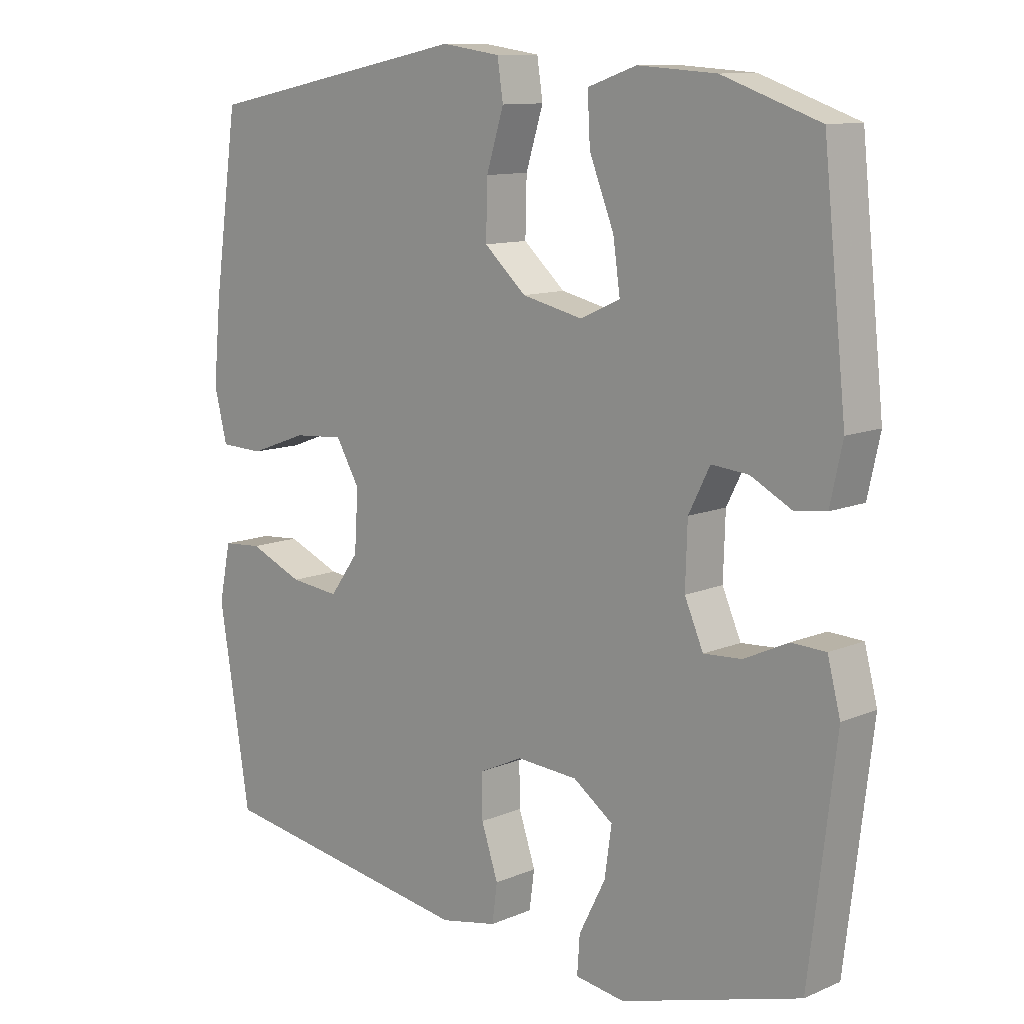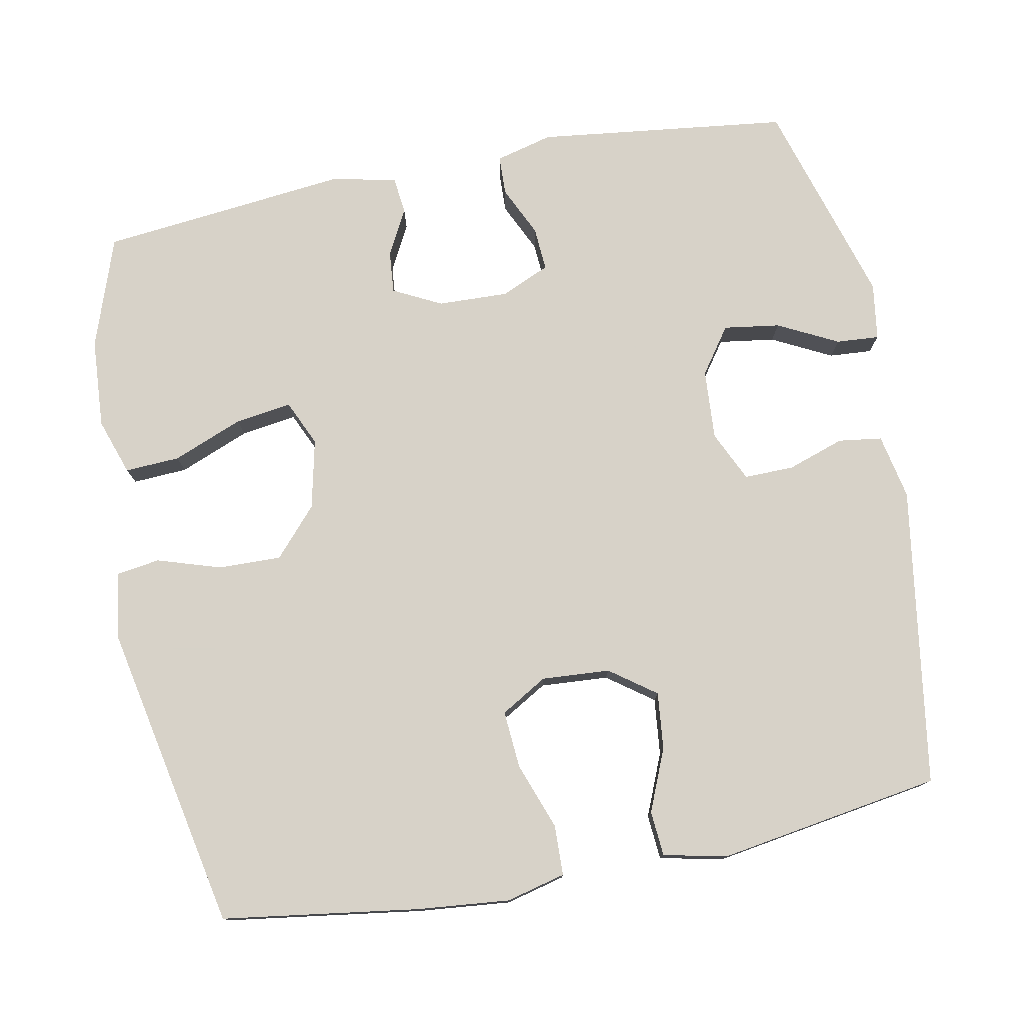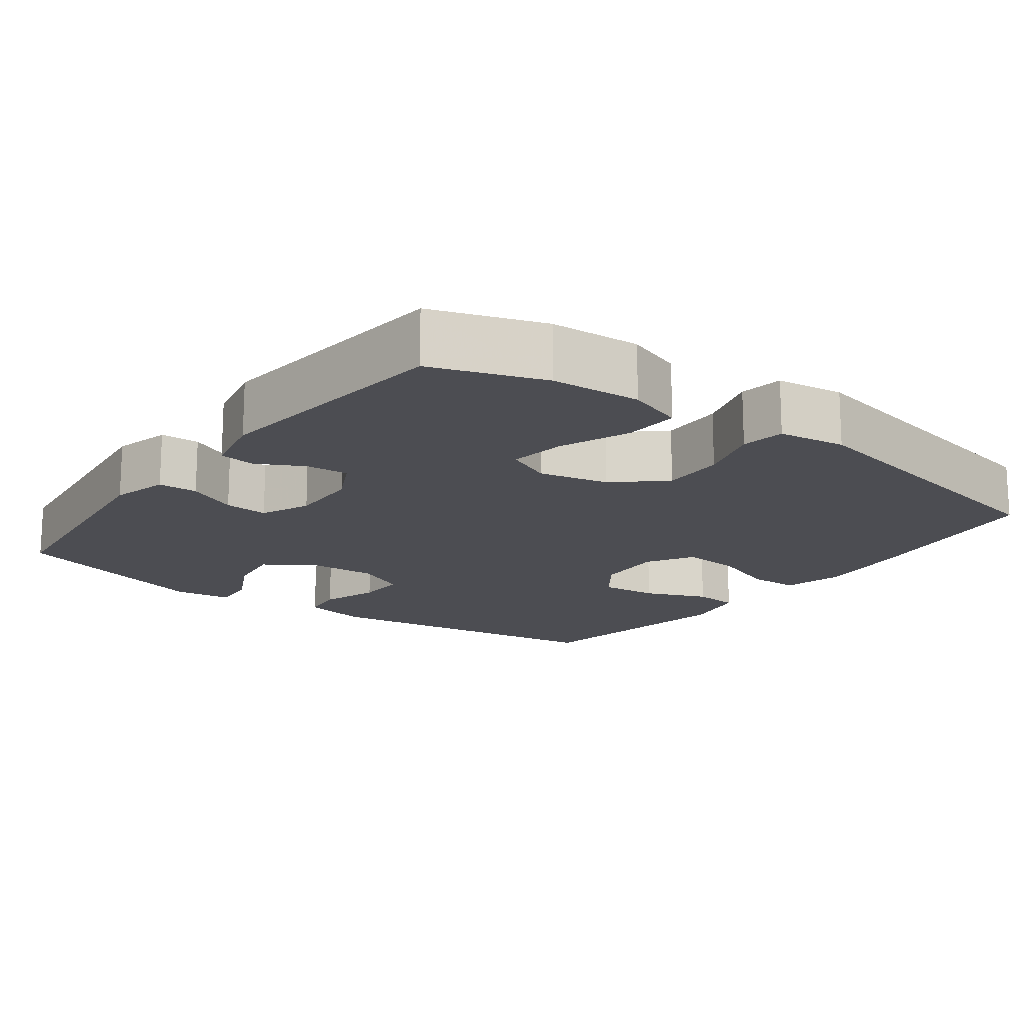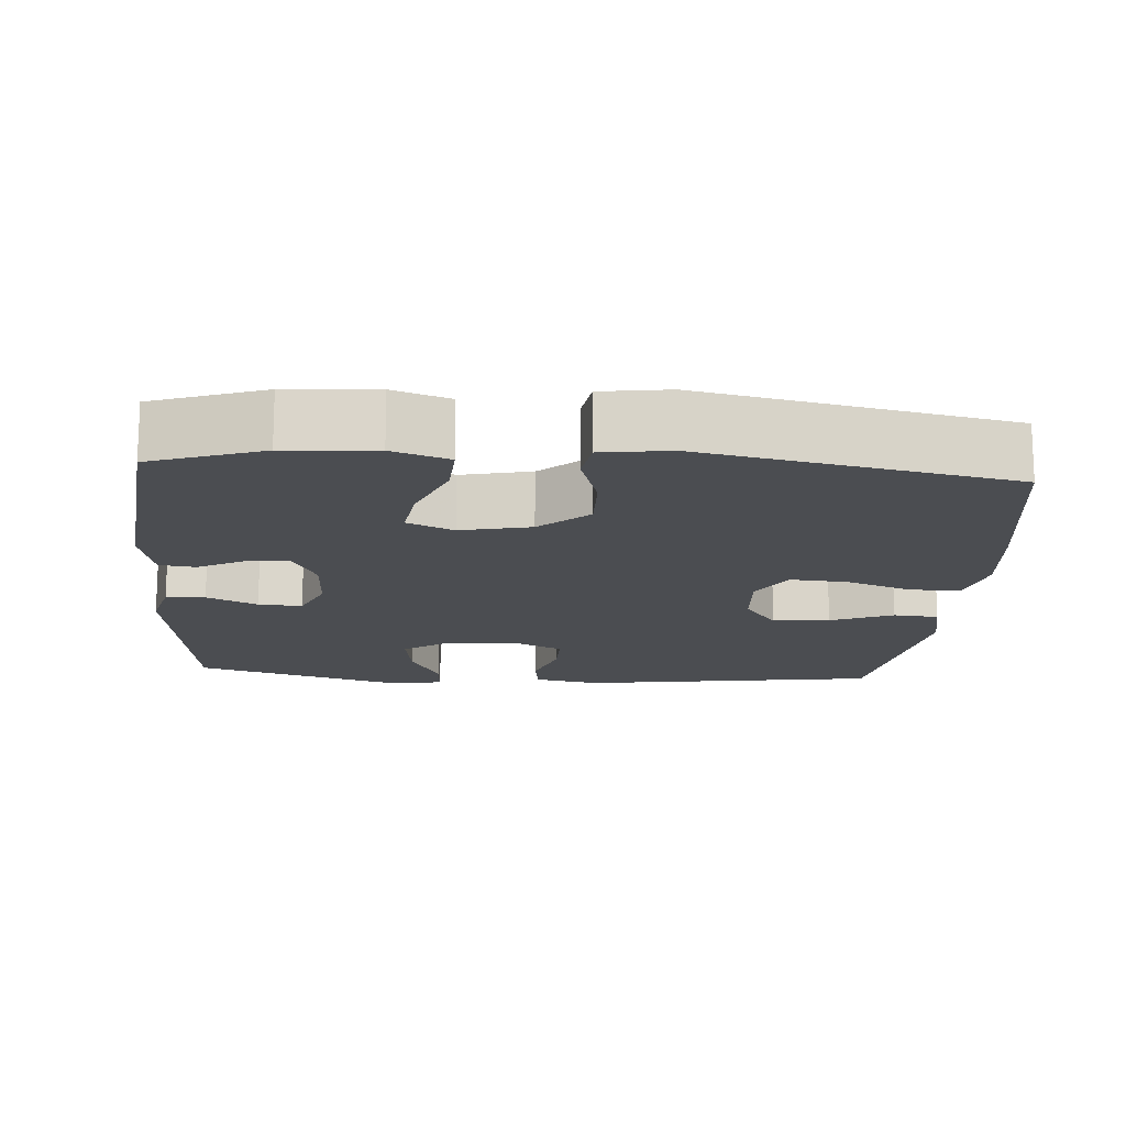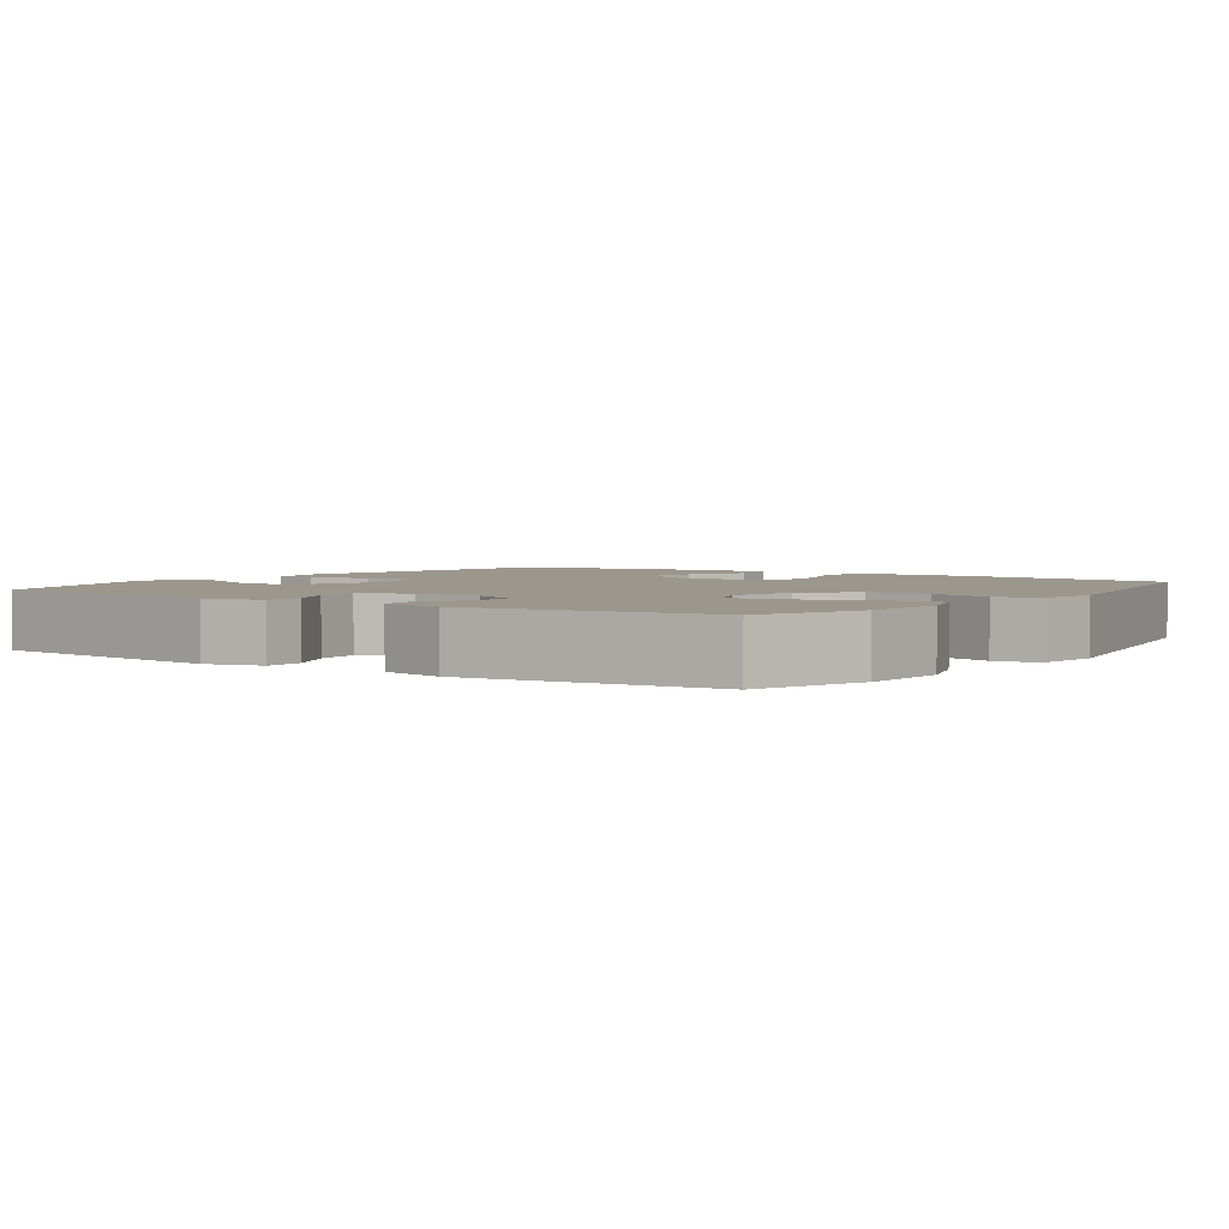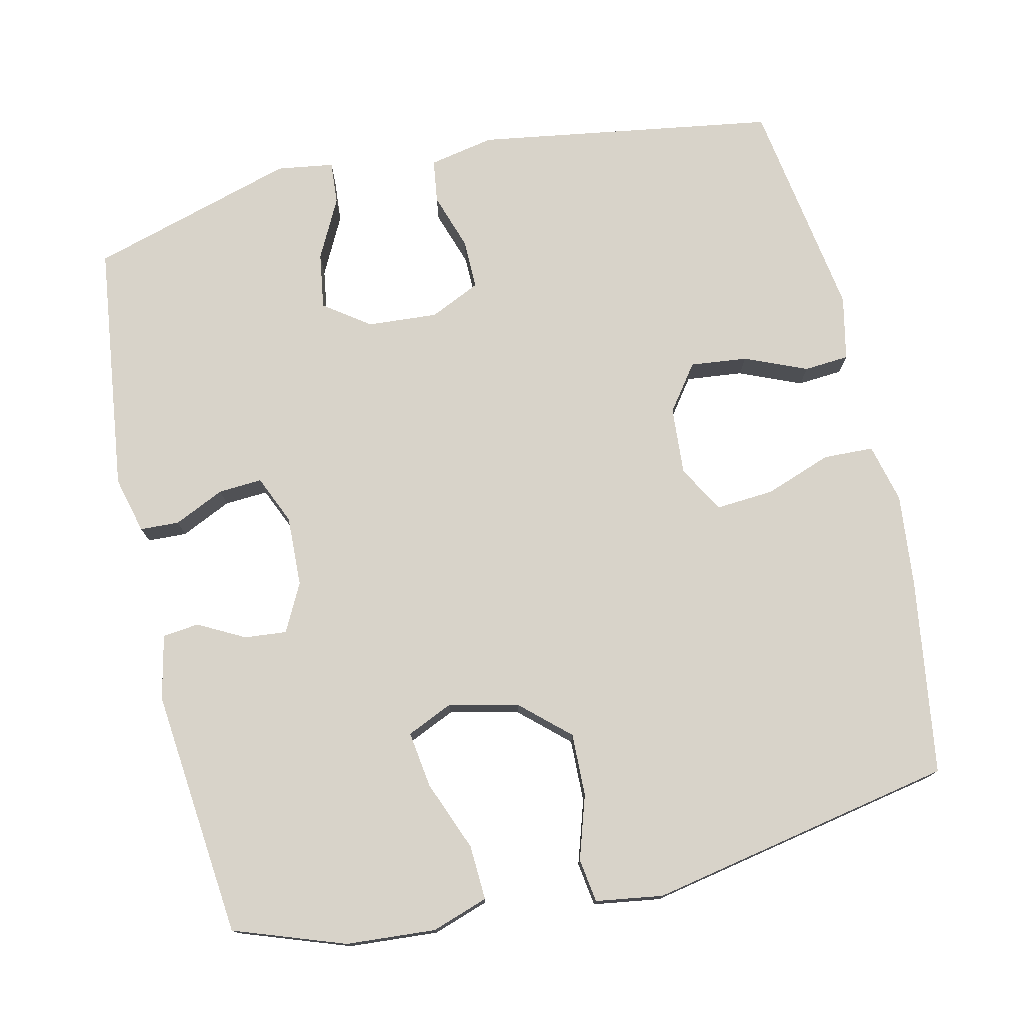
<metadata>
{"format":"obj","ext":"obj","renderer":"f3d","projection":"perspective","resolution":1024,"background":"white","views":[{"elev":11.2,"azim":-135.9,"up":"+Z"},{"elev":77.4,"azim":79.1,"up":"+Y"},{"elev":-16.4,"azim":-36.8,"up":"+Y"},{"elev":-15.6,"azim":-4.2,"up":"+Y"},{"elev":2.9,"azim":-55.0,"up":"+Y"},{"elev":76.0,"azim":-12.6,"up":"+Y"}]}
</metadata>
<code>
v -0.5 0.07 -0.5
v -0.541 0.07 -0.16
v -0.521 0.07 -0.083
v -0.468 0.07 -0.081
v -0.4 0.07 -0.113
v -0.341 0.07 -0.117
v -0.312 0.07 -0.051
v -0.315 0.07 0.044
v -0.348 0.07 0.109
v -0.405 0.07 0.104
v -0.468 0.07 0.071
v -0.517 0.07 0.077
v -0.536 0.07 0.164
v -0.5 0.07 0.5
v -0.35 0.07 0.552
v -0.229 0.07 0.56
v -0.153 0.07 0.534
v -0.157 0.07 0.46
v -0.195 0.07 0.365
v -0.206 0.07 0.289
v -0.144 0.07 0.261
v -0.05 0.07 0.282
v 0.015 0.07 0.34
v 0.013 0.07 0.425
v -0.014 0.07 0.511
v -0.005 0.07 0.57
v 0.086 0.07 0.583
v 0.5 0.07 0.5
v 0.538 0.07 0.234
v 0.55 0.07 0.109
v 0.53 0.07 0.029
v 0.462 0.07 0.027
v 0.372 0.07 0.06
v 0.294 0.07 0.066
v 0.257 0.07 0.003
v 0.263 0.07 -0.089
v 0.308 0.07 -0.151
v 0.385 0.07 -0.143
v 0.469 0.07 -0.108
v 0.53 0.07 -0.113
v 0.548 0.07 -0.2
v 0.5 0.07 -0.5
v 0.094 0.07 -0.561
v 0.006 0.07 -0.543
v -0.002 0.07 -0.484
v 0.024 0.07 -0.407
v 0.025 0.07 -0.34
v -0.043 0.07 -0.308
v -0.138 0.07 -0.314
v -0.2 0.07 -0.358
v -0.189 0.07 -0.434
v -0.148 0.07 -0.515
v -0.144 0.07 -0.573
v -0.221 0.07 -0.584
v -0.5 0 -0.5
v -0.541 0 -0.16
v -0.521 0 -0.083
v -0.468 0 -0.081
v -0.4 0 -0.113
v -0.341 0 -0.117
v -0.312 0 -0.051
v -0.315 0 0.044
v -0.348 0 0.109
v -0.405 0 0.104
v -0.468 0 0.071
v -0.517 0 0.077
v -0.536 0 0.164
v -0.5 0 0.5
v -0.35 0 0.552
v -0.229 0 0.56
v -0.153 0 0.534
v -0.157 0 0.46
v -0.195 0 0.365
v -0.206 0 0.289
v -0.144 0 0.261
v -0.05 0 0.282
v 0.015 0 0.34
v 0.013 0 0.425
v -0.014 0 0.511
v -0.005 0 0.57
v 0.086 0 0.583
v 0.5 0 0.5
v 0.538 0 0.234
v 0.55 0 0.109
v 0.53 0 0.029
v 0.462 0 0.027
v 0.372 0 0.06
v 0.294 0 0.066
v 0.257 0 0.003
v 0.263 0 -0.089
v 0.308 0 -0.151
v 0.385 0 -0.143
v 0.469 0 -0.108
v 0.53 0 -0.113
v 0.548 0 -0.2
v 0.5 0 -0.5
v 0.094 0 -0.561
v 0.006 0 -0.543
v -0.002 0 -0.484
v 0.024 0 -0.407
v 0.025 0 -0.34
v -0.043 0 -0.308
v -0.138 0 -0.314
v -0.2 0 -0.358
v -0.189 0 -0.434
v -0.148 0 -0.515
v -0.144 0 -0.573
v -0.221 0 -0.584
f 51 52 53 54
f 50 51 54 1
f 49 50 1 2
f 48 49 2 3
f 47 48 3 4
f 43 44 45 46
f 43 46 47
f 42 43 47
f 38 39 40 41
f 37 38 41 42
f 36 37 42 47
f 30 31 32 33
f 30 33 34
f 29 30 34
f 28 29 34
f 27 28 34 35
f 24 25 26 27
f 23 24 27 35
f 16 17 18 19
f 16 19 20
f 15 16 20
f 14 15 20
f 13 14 20
f 10 11 12 13
f 9 10 13 20
f 8 9 20 21
f 47 4 5
f 47 5 6
f 36 47 6 7
f 22 23 35 36
f 21 22 36
f 7 8 21 36
f 108 107 106 105
f 55 108 105 104
f 56 55 104 103
f 57 56 103 102
f 58 57 102 101
f 100 99 98 97
f 101 100 97
f 101 97 96
f 95 94 93 92
f 96 95 92 91
f 101 96 91 90
f 87 86 85 84
f 88 87 84
f 88 84 83
f 88 83 82
f 89 88 82 81
f 81 80 79 78
f 89 81 78 77
f 73 72 71 70
f 74 73 70
f 74 70 69
f 74 69 68
f 74 68 67
f 67 66 65 64
f 74 67 64 63
f 75 74 63 62
f 59 58 101
f 60 59 101
f 61 60 101 90
f 90 89 77 76
f 90 76 75
f 90 75 62 61
f 1 55 56 2
f 2 56 57 3
f 3 57 58 4
f 4 58 59 5
f 5 59 60 6
f 6 60 61 7
f 7 61 62 8
f 8 62 63 9
f 9 63 64 10
f 10 64 65 11
f 11 65 66 12
f 12 66 67 13
f 13 67 68 14
f 14 68 69 15
f 15 69 70 16
f 16 70 71 17
f 17 71 72 18
f 18 72 73 19
f 19 73 74 20
f 20 74 75 21
f 21 75 76 22
f 22 76 77 23
f 23 77 78 24
f 24 78 79 25
f 25 79 80 26
f 26 80 81 27
f 27 81 82 28
f 28 82 83 29
f 29 83 84 30
f 30 84 85 31
f 31 85 86 32
f 32 86 87 33
f 33 87 88 34
f 34 88 89 35
f 35 89 90 36
f 36 90 91 37
f 37 91 92 38
f 38 92 93 39
f 39 93 94 40
f 40 94 95 41
f 41 95 96 42
f 42 96 97 43
f 43 97 98 44
f 44 98 99 45
f 45 99 100 46
f 46 100 101 47
f 47 101 102 48
f 48 102 103 49
f 49 103 104 50
f 50 104 105 51
f 51 105 106 52
f 52 106 107 53
f 53 107 108 54
f 54 108 55 1

</code>
